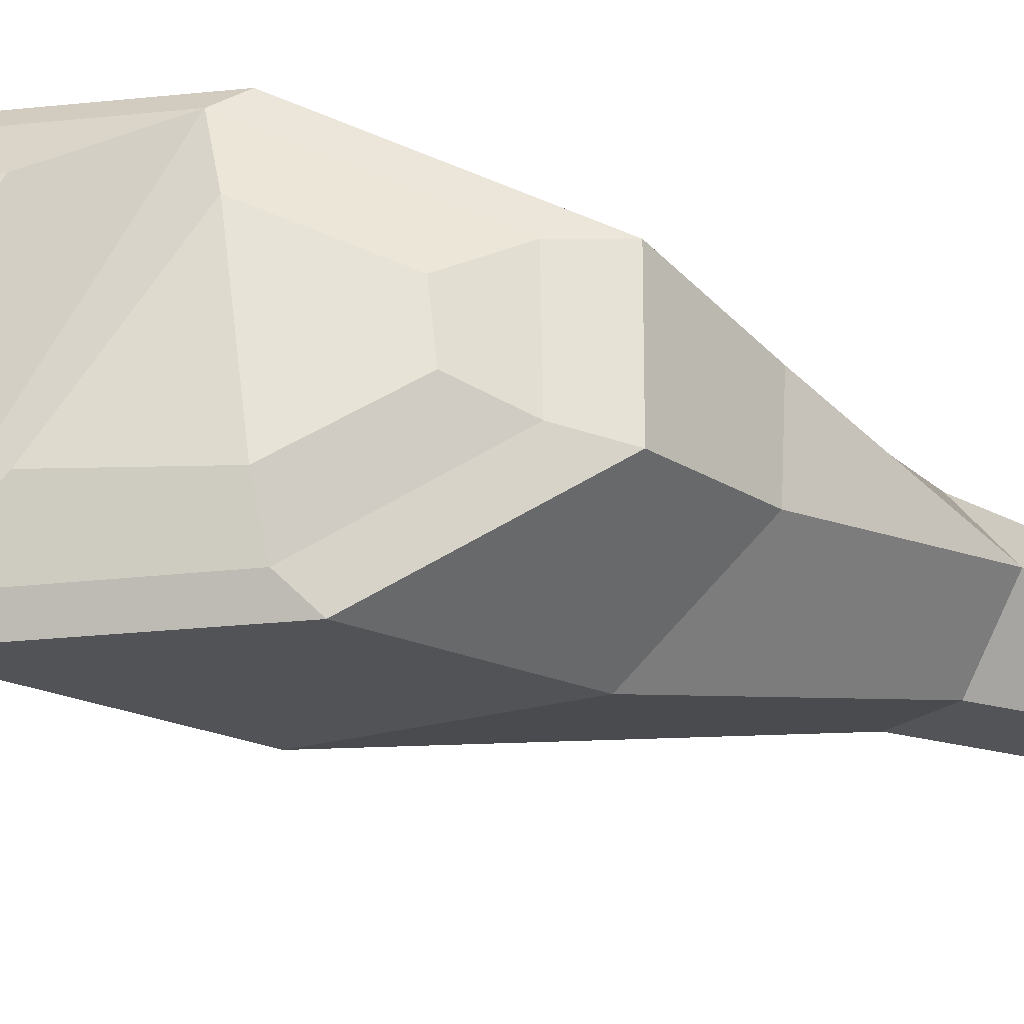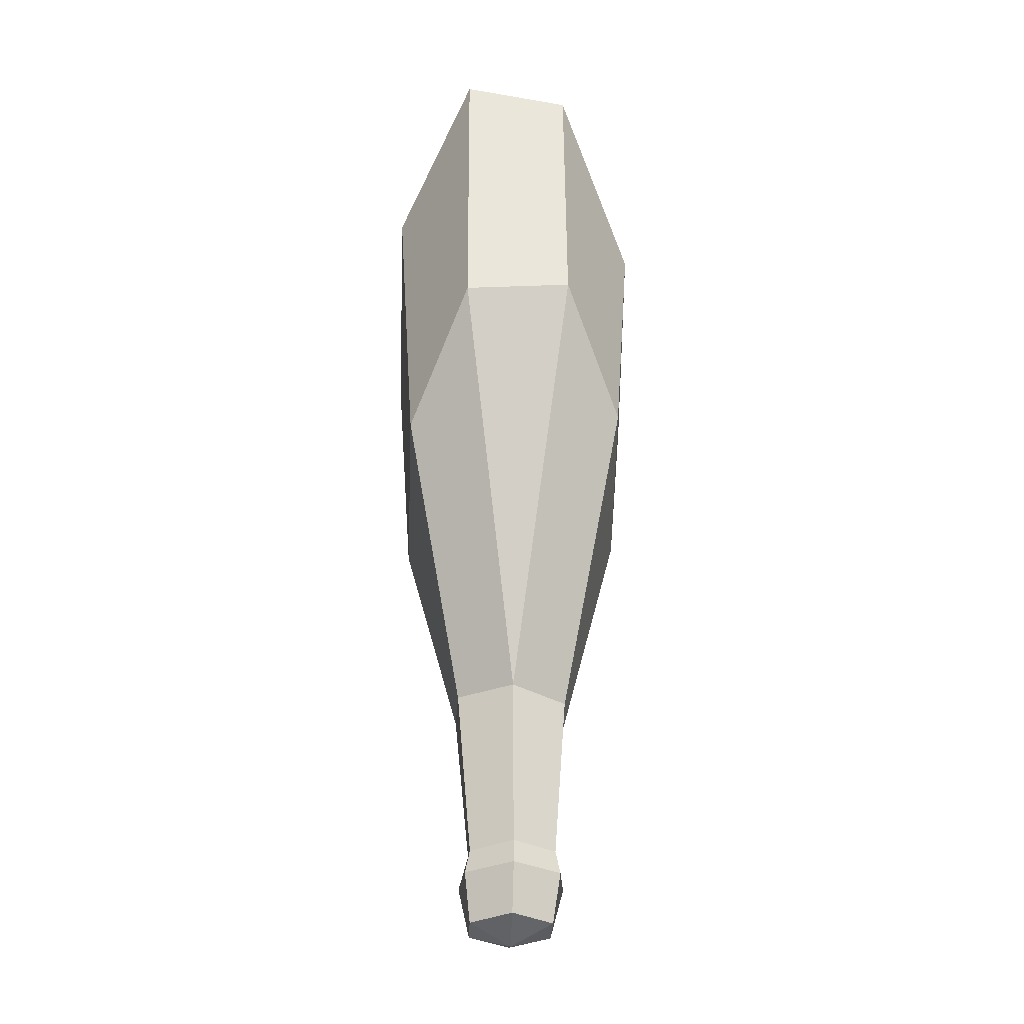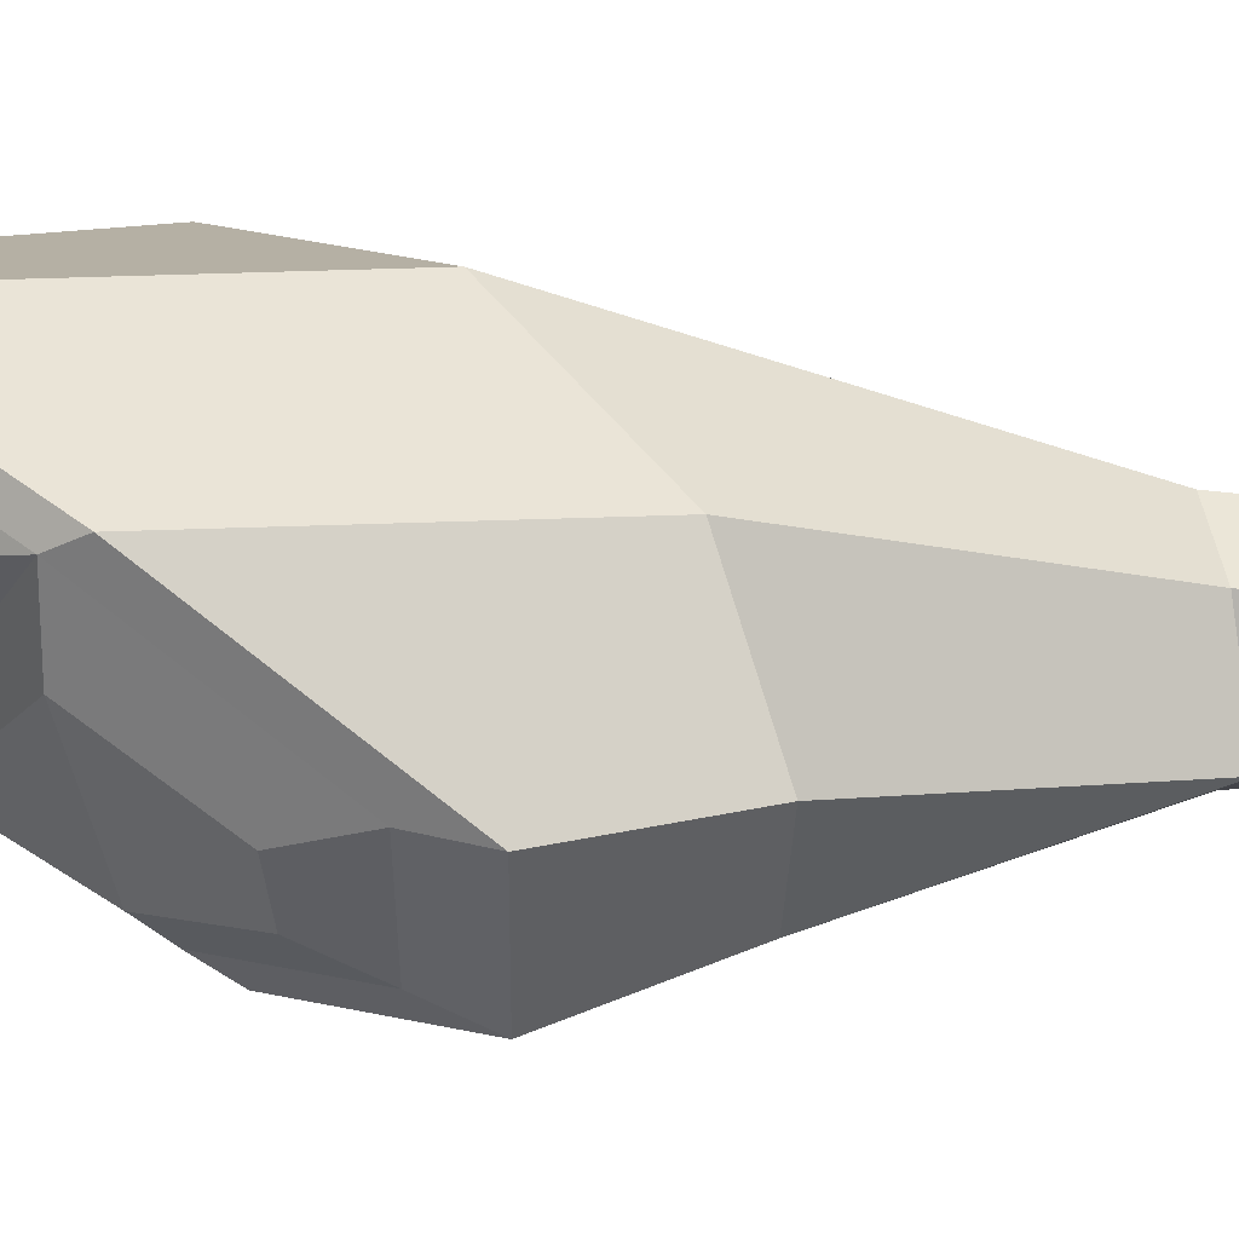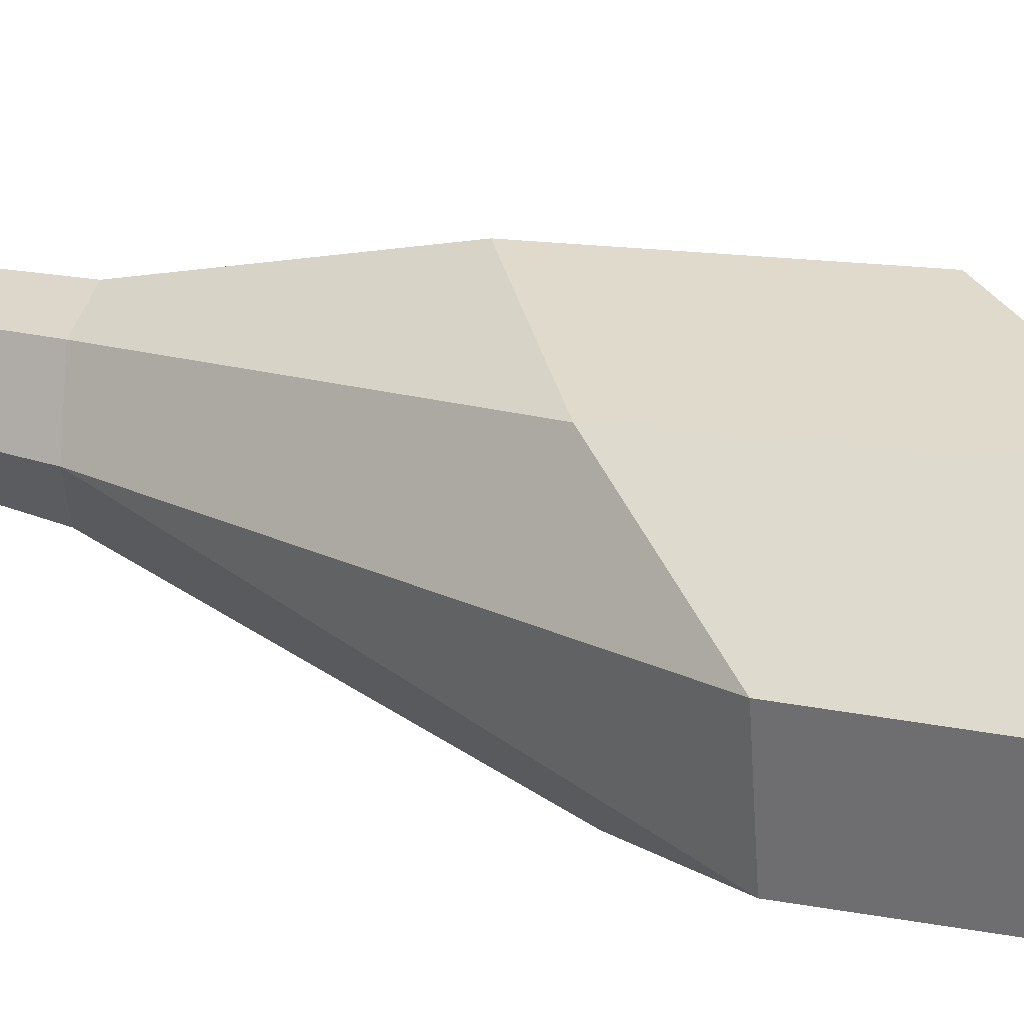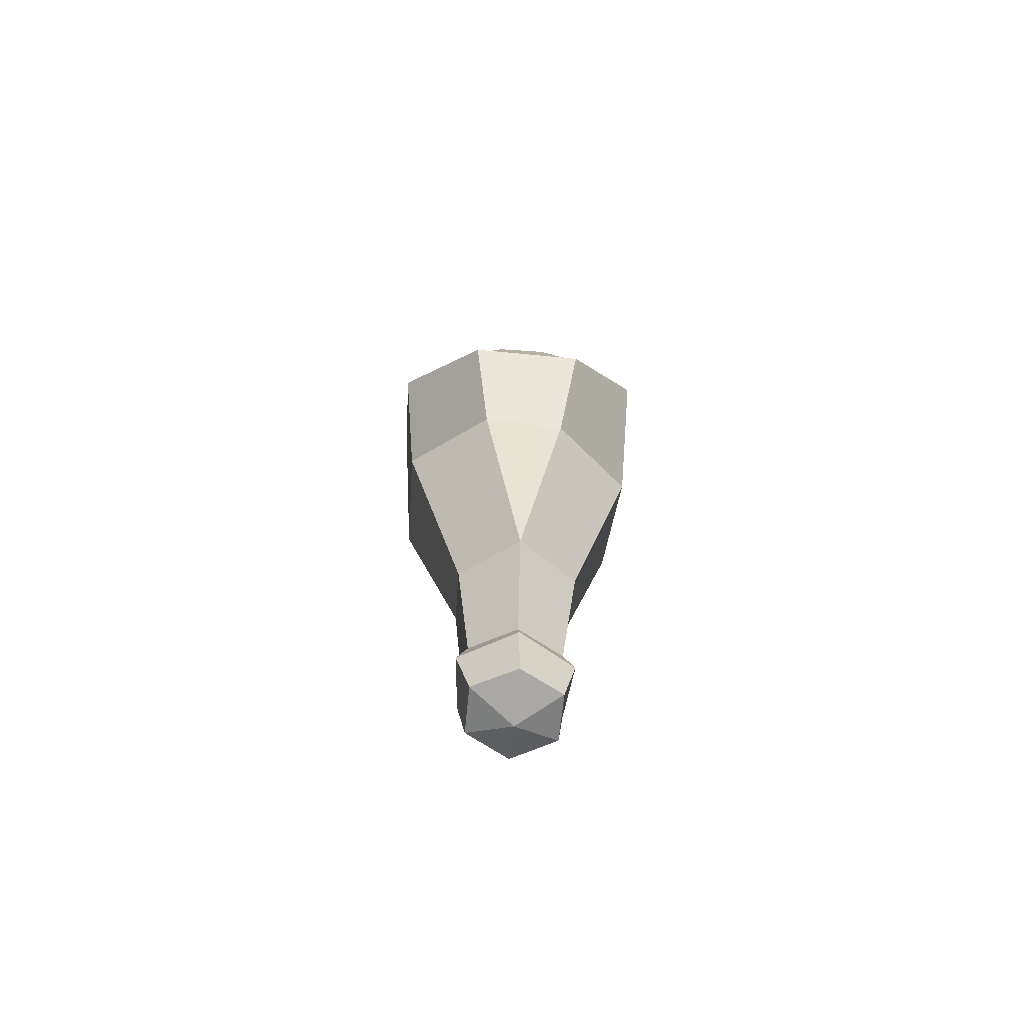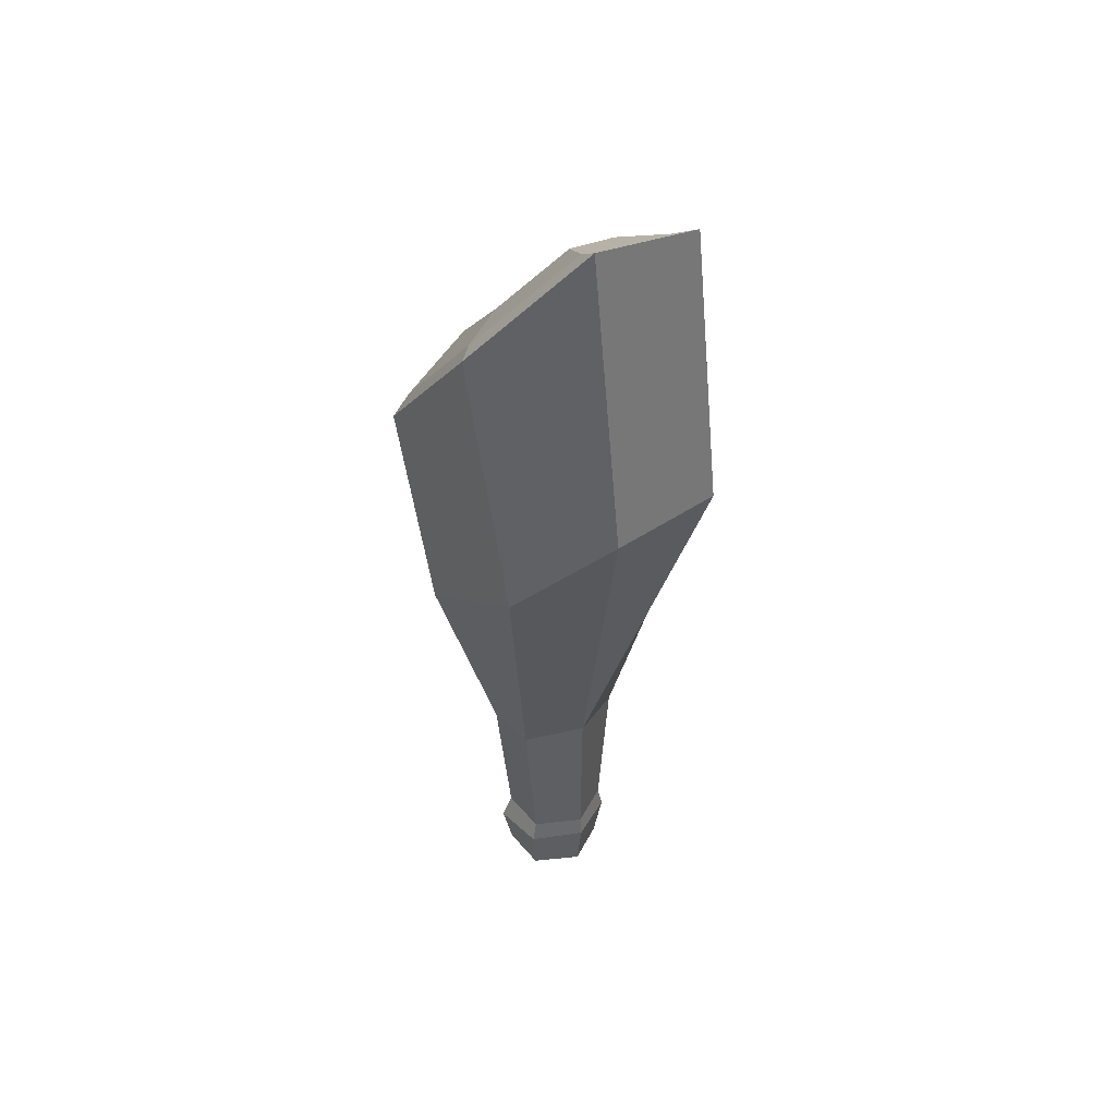
<metadata>
{"format":"obj","ext":"obj","renderer":"f3d","projection":"perspective","resolution":1024,"background":"white","views":[{"elev":-27.1,"azim":58.8,"up":"+Y"},{"elev":-25.1,"azim":-92.1,"up":"+Z"},{"elev":45.7,"azim":91.7,"up":"+Y"},{"elev":33.0,"azim":-67.5,"up":"+Y"},{"elev":-66.4,"azim":84.6,"up":"+Z"},{"elev":44.6,"azim":-124.6,"up":"+Z"}]}
</metadata>
<code>
v 2.532 -3.366 -30.49
v -1.443 -3.366 -30.13
v -3.481 0 -29.75
v -1.443 3.366 -30.13
v 2.532 3.366 -30.49
v 4.565 0 -30.87
v 6.808 -10.09 11.47
v -3.325 -10.09 23.34
v -10.08 -4.181 35.65
v -10.09 4.181 37.19
v -3.343 10.09 26.76
v 6.786 10.09 14.87
v 13.43 4.181 2.773
v 13.44 -4.181 2.806
v 4.502 -8.908 -1.483
v -6.227 -8.776 6.111
v -13.36 -4.181 14.7
v -13.44 4.181 14.15
v -6.389 8.776 4.948
v 4.34 8.908 -2.649
v 10.19 3.027 -5.496
v 10.24 -3.027 -5.106
v 2.617 -4.347 -18.72
v -1.57 -4.238 -17.94
v -3.717 0.04886 -17.08
v -1.712 4.458 -17.55
v 2.628 4.591 -18.36
v 6.07 0.05365 -19.28
v 2.653 -4.192 -32.25
v -1.578 -3.738 -31.86
v -3.648 0 -31.47
v -1.578 3.738 -31.86
v 2.653 4.192 -32.25
v 5.312 0 -32.72
v 2.581 -3.141 -36.08
v -1.236 -3.141 -35.73
v -3.237 0.09188 -35.36
v -1.236 3.325 -35.73
v 2.581 3.325 -36.08
v 4.489 0.09188 -36.44
v 0.4455 0.09188 -37.19
v 6.486 8.821 16.65
v -2.221 8.821 26.87
v -8.018 3.739 35.69
v -8.012 -3.448 34.36
v -2.205 -8.53 23.62
v 6.505 -8.53 13.53
v 12.21 -3.448 6.133
v 12.2 3.739 6.252
v 7.962 4.511 16.63
v 2.855 -5.337 21.61
v 7.602 -5.514 15
v 11.33 -2.093 9.831
v 11.28 1.564 10.25
v 3.643 5.645 22.83
v -1.039 5.822 27.89
v -4.83 2.42 33.69
v -4.783 -1.272 33.09
v -1.411 -4.186 26.86
f 7 8 16 15
f 8 9 17 16
f 9 10 18 17
f 10 11 19 18
f 11 12 20 19
f 12 13 21 20
f 13 14 22 21
f 14 7 15 22
f 15 16 24 23
f 16 17 25 24
f 17 18 25
f 18 19 26 25
f 19 20 27 26
f 20 21 28 27
f 21 22 28
f 22 15 23 28
f 23 24 2 1
f 24 25 3 2
f 25 26 4 3
f 26 27 5 4
f 27 28 6 5
f 28 23 1 6
f 1 2 30 29
f 2 3 31 30
f 3 4 32 31
f 4 5 33 32
f 5 6 34 33
f 6 1 29 34
f 29 30 36 35
f 30 31 37 36
f 31 32 38 37
f 32 33 39 38
f 33 34 40 39
f 34 29 35 40
f 35 36 41
f 36 37 41
f 37 38 41
f 38 39 41
f 39 40 41
f 40 35 41
f 50 52 53 54
f 12 11 43 42
f 11 10 44 43
f 10 9 45 44
f 9 8 46 45
f 8 7 47 46
f 7 14 48 47
f 14 13 49 48
f 13 12 42 49
f 59 56 57 58
f 42 46 51 50
f 46 47 52 51
f 47 48 53 52
f 48 49 54 53
f 49 42 50 54
f 42 43 56 55
f 43 44 57 56
f 44 45 58 57
f 45 46 59 58
f 46 42 55 59
f 50 51 52
f 55 56 59

</code>
